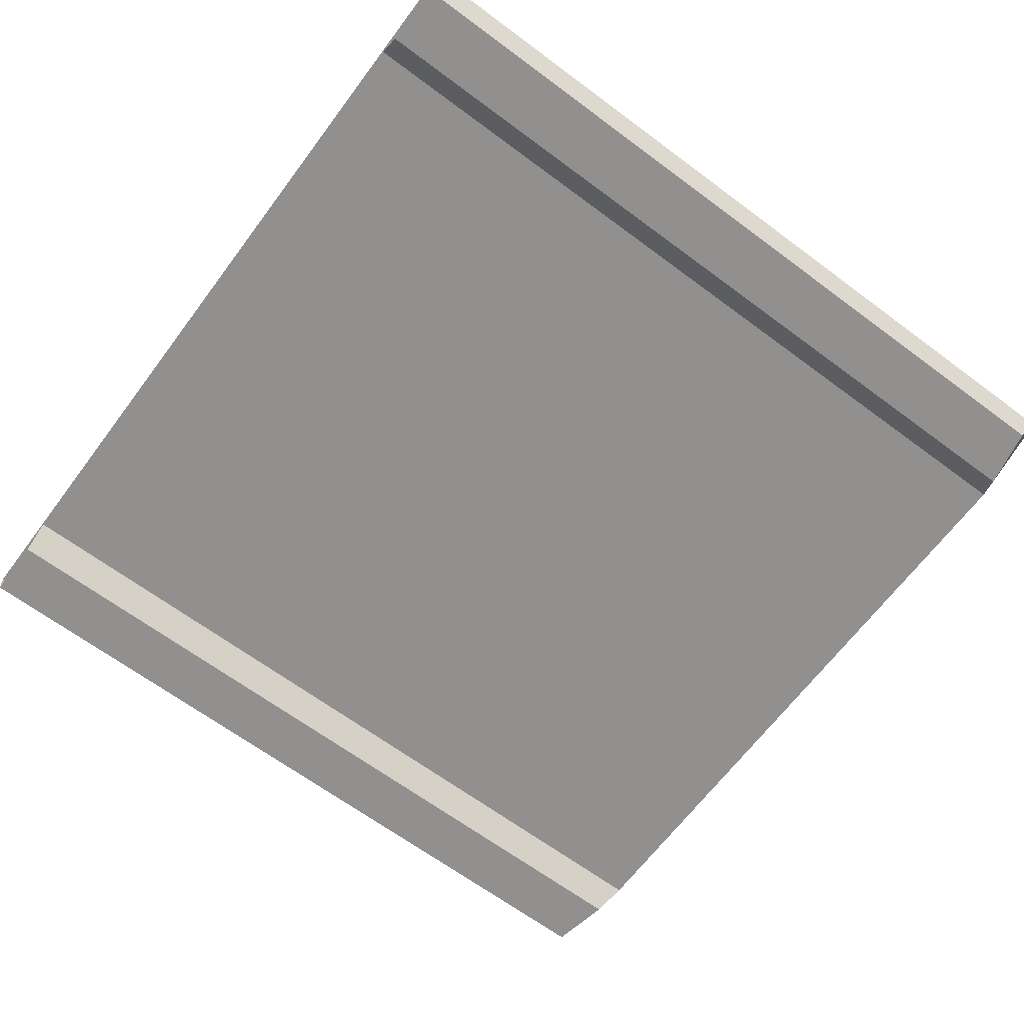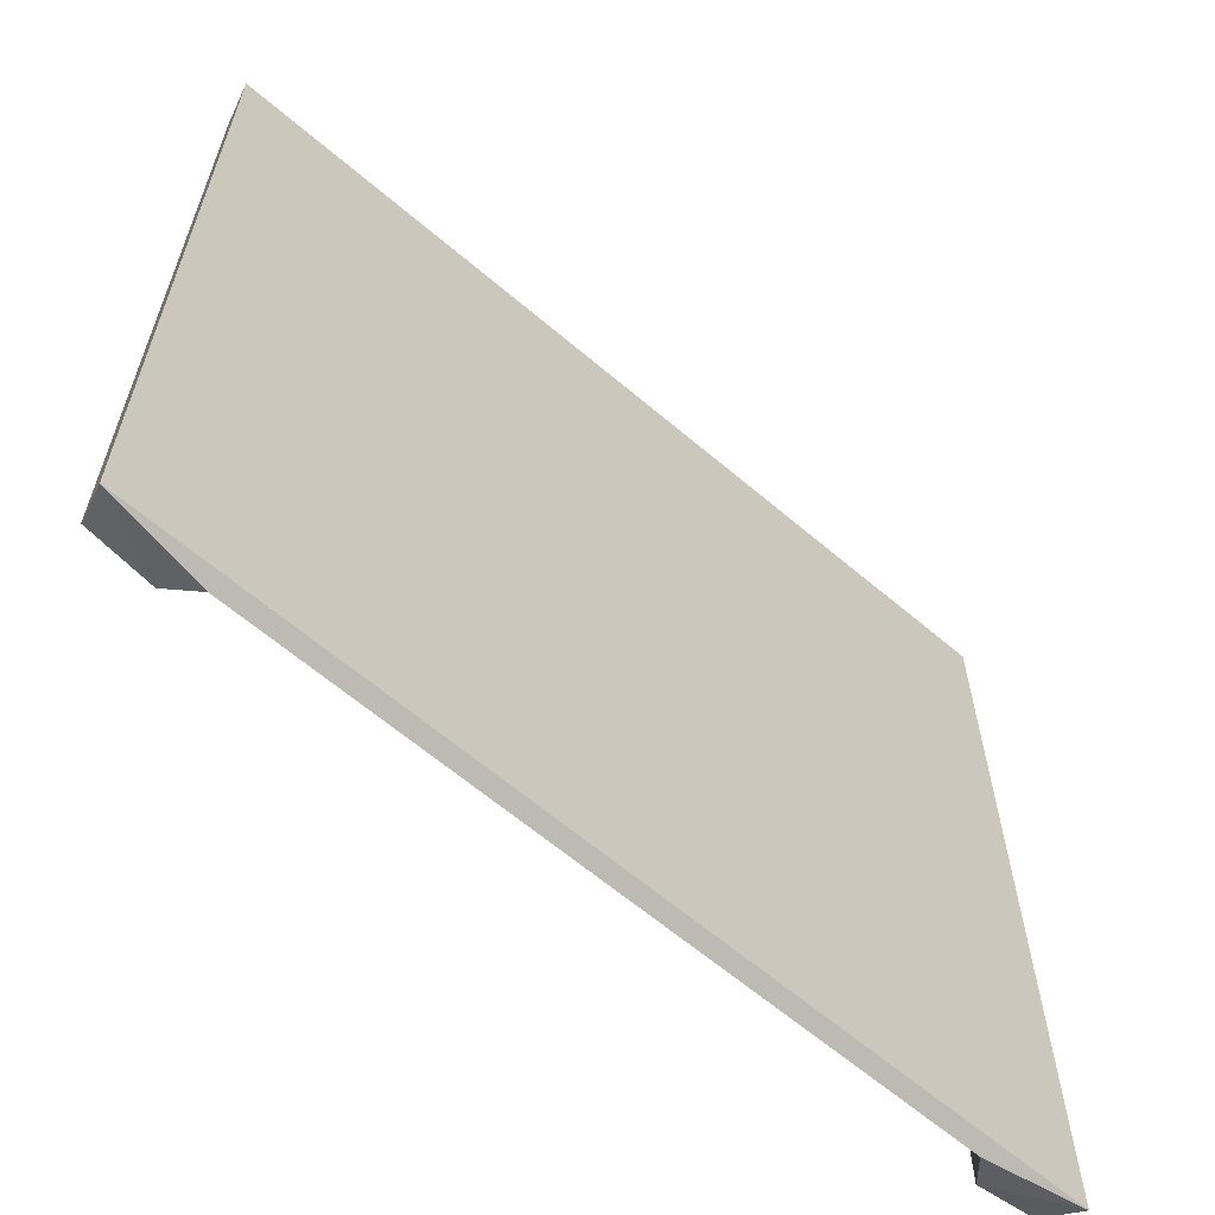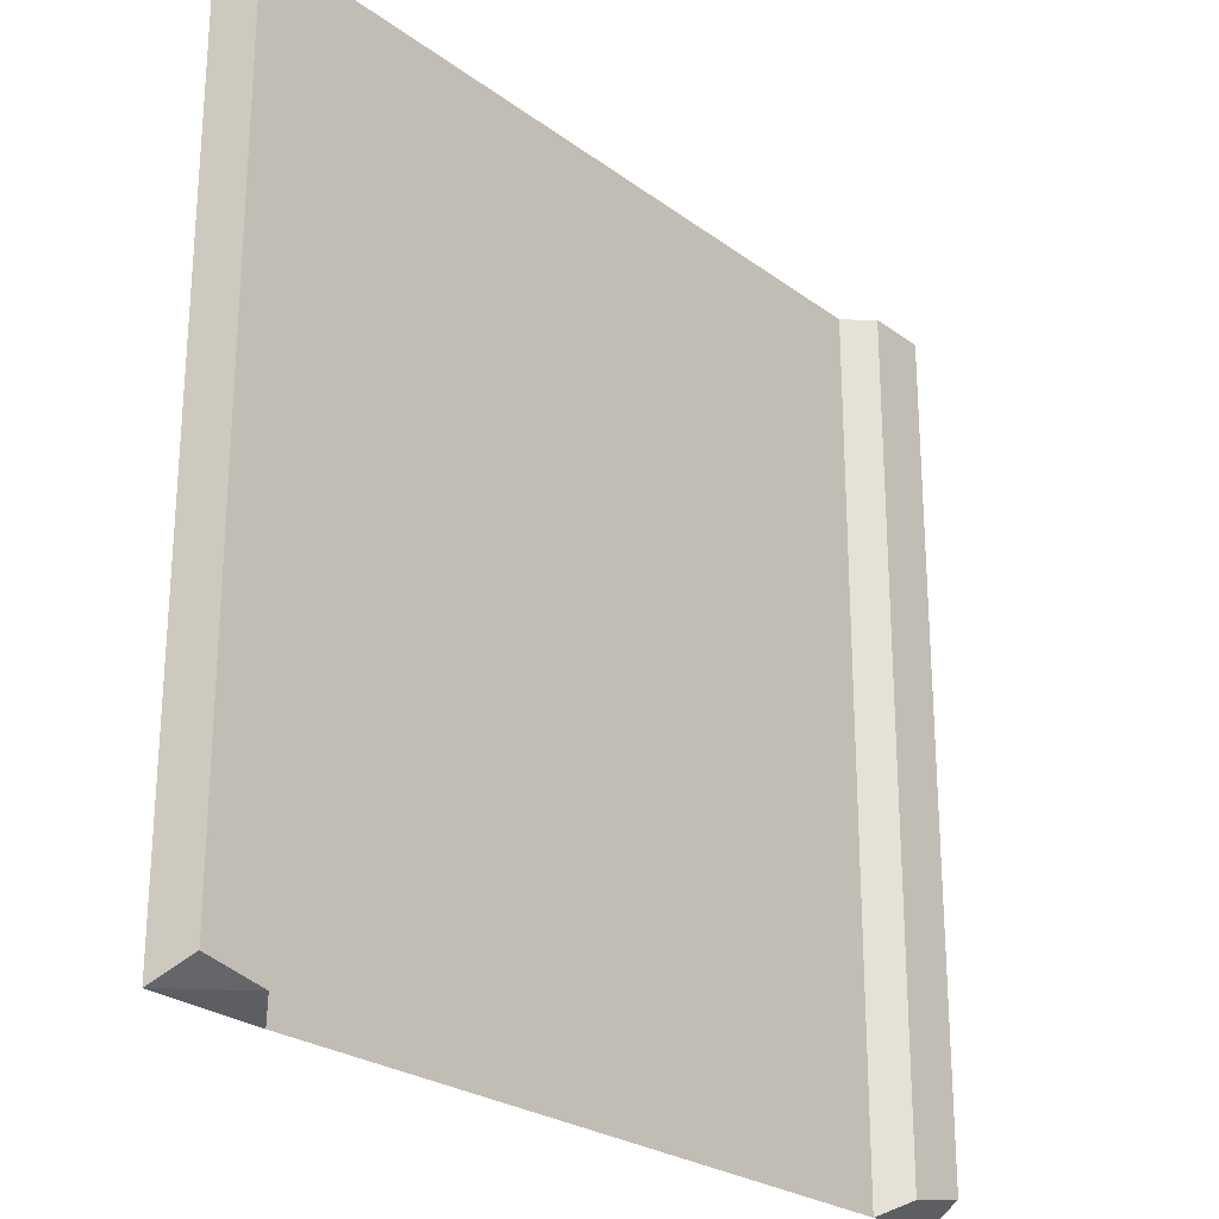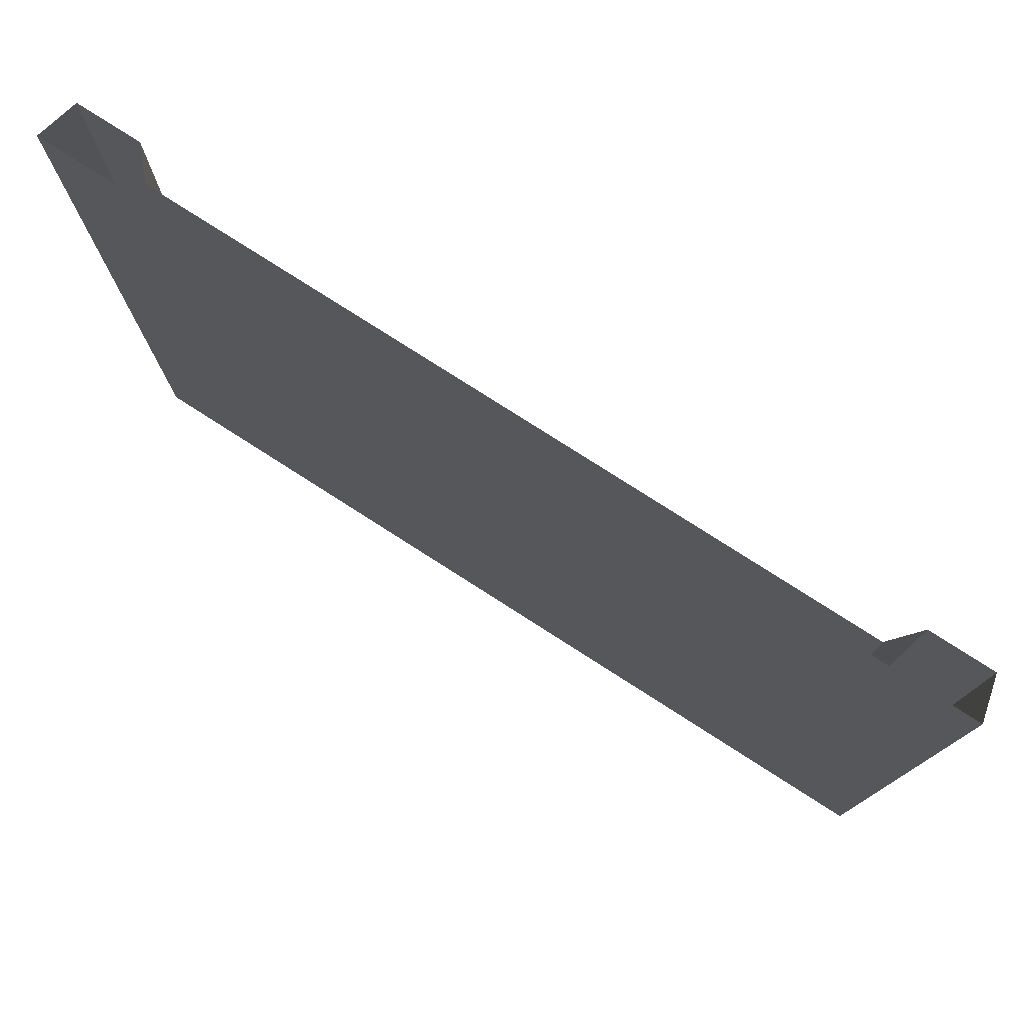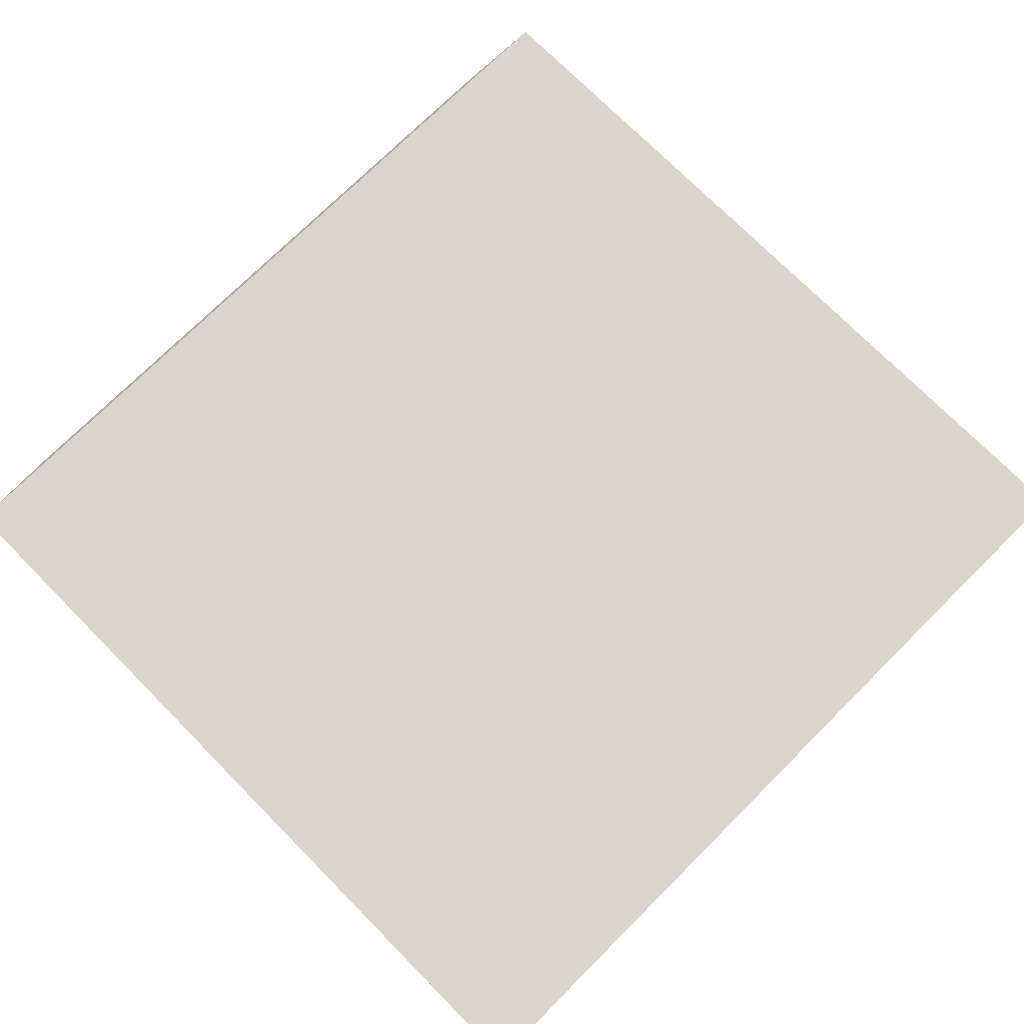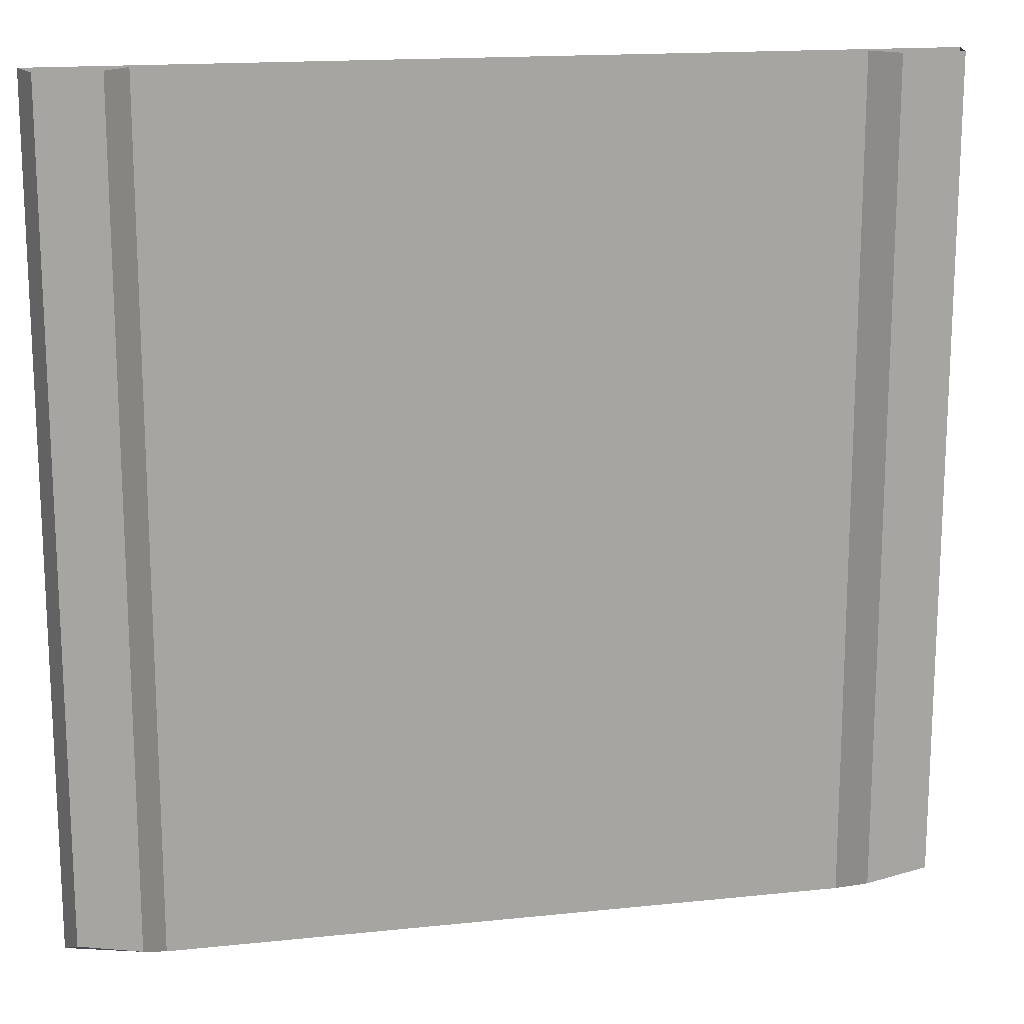
<metadata>
{"format":"obj","ext":"obj","renderer":"f3d","projection":"perspective","resolution":1024,"background":"white","views":[{"elev":-65.7,"azim":-126.8,"up":"+Z"},{"elev":-62.9,"azim":-40.8,"up":"+Y"},{"elev":-25.1,"azim":130.3,"up":"+Y"},{"elev":78.3,"azim":32.6,"up":"+Y"},{"elev":74.5,"azim":135.2,"up":"+Z"},{"elev":16.1,"azim":167.7,"up":"+Y"}]}
</metadata>
<code>
o Cube.002
v -0.25 0.25 -0.02343
v -0.2564 0.25 -0
v -0.1999 0.25 -0.007741
v 0.2564 -0.243 0
v 0.214 -0.2386 -0.02343
v 0.25 -0.2317 -0.02343
v 0.2564 0.25 -0
v 0.1999 -0.2473 -0.007741
v 0.214 0.25 -0.02343
v 0.25 0.25 -0.02343
v 0.1999 0.25 -0.007741
v -0.2564 -0.243 0
v -0.214 -0.2386 -0.02343
v -0.25 -0.2317 -0.02343
v -0.1999 -0.2473 -0.007741
v -0.214 0.25 -0.02343
f 7 4 6 10
f 10 6 5 9
f 1 16 13 14
f 7 2 12 4
f 2 1 14 12
f 5 8 11 9
f 11 8 15 3
f 13 16 3 15
f 5 6 4 8
f 4 12 15 8
f 13 15 12 14

</code>
